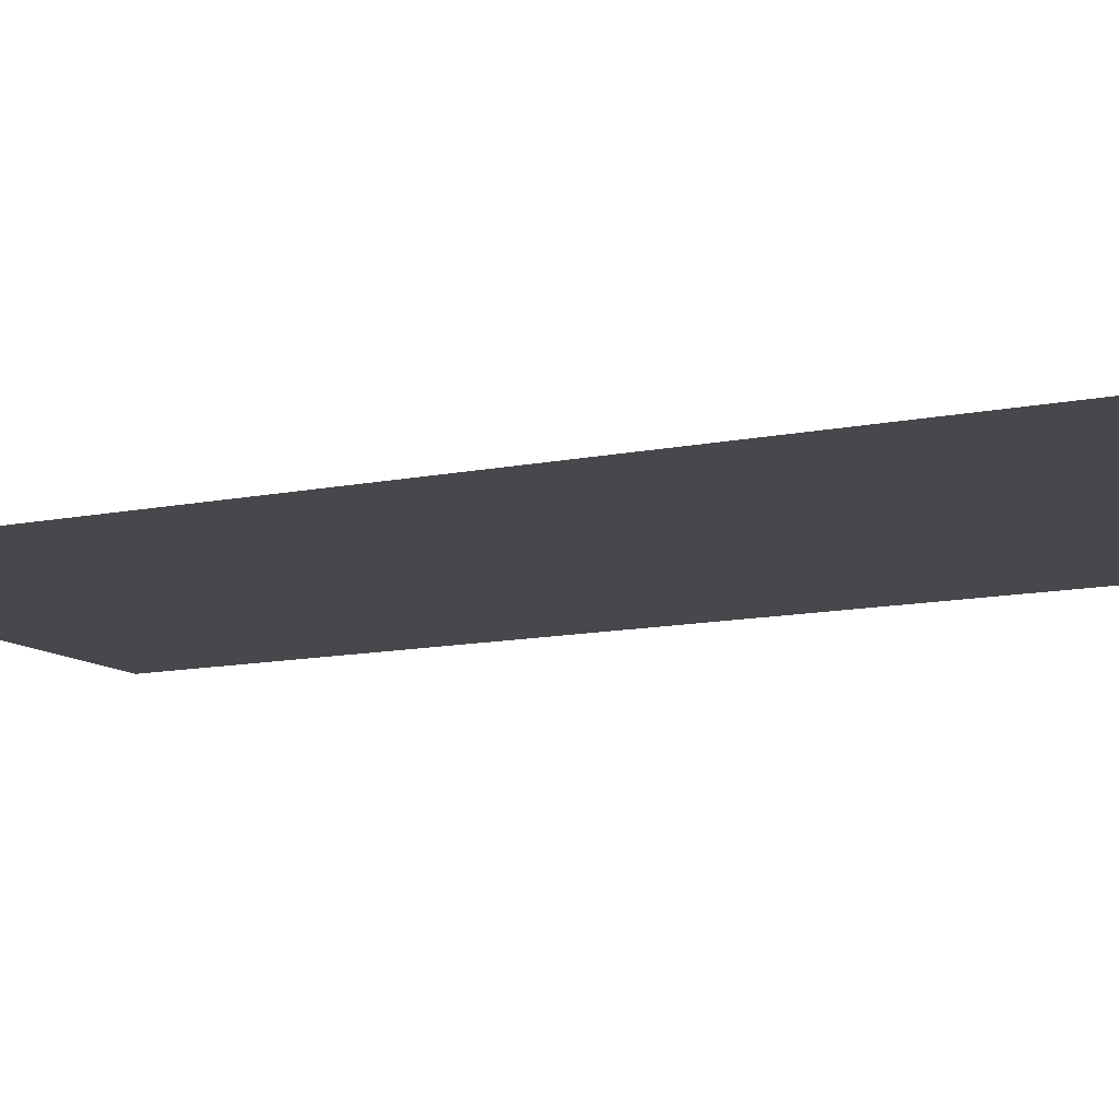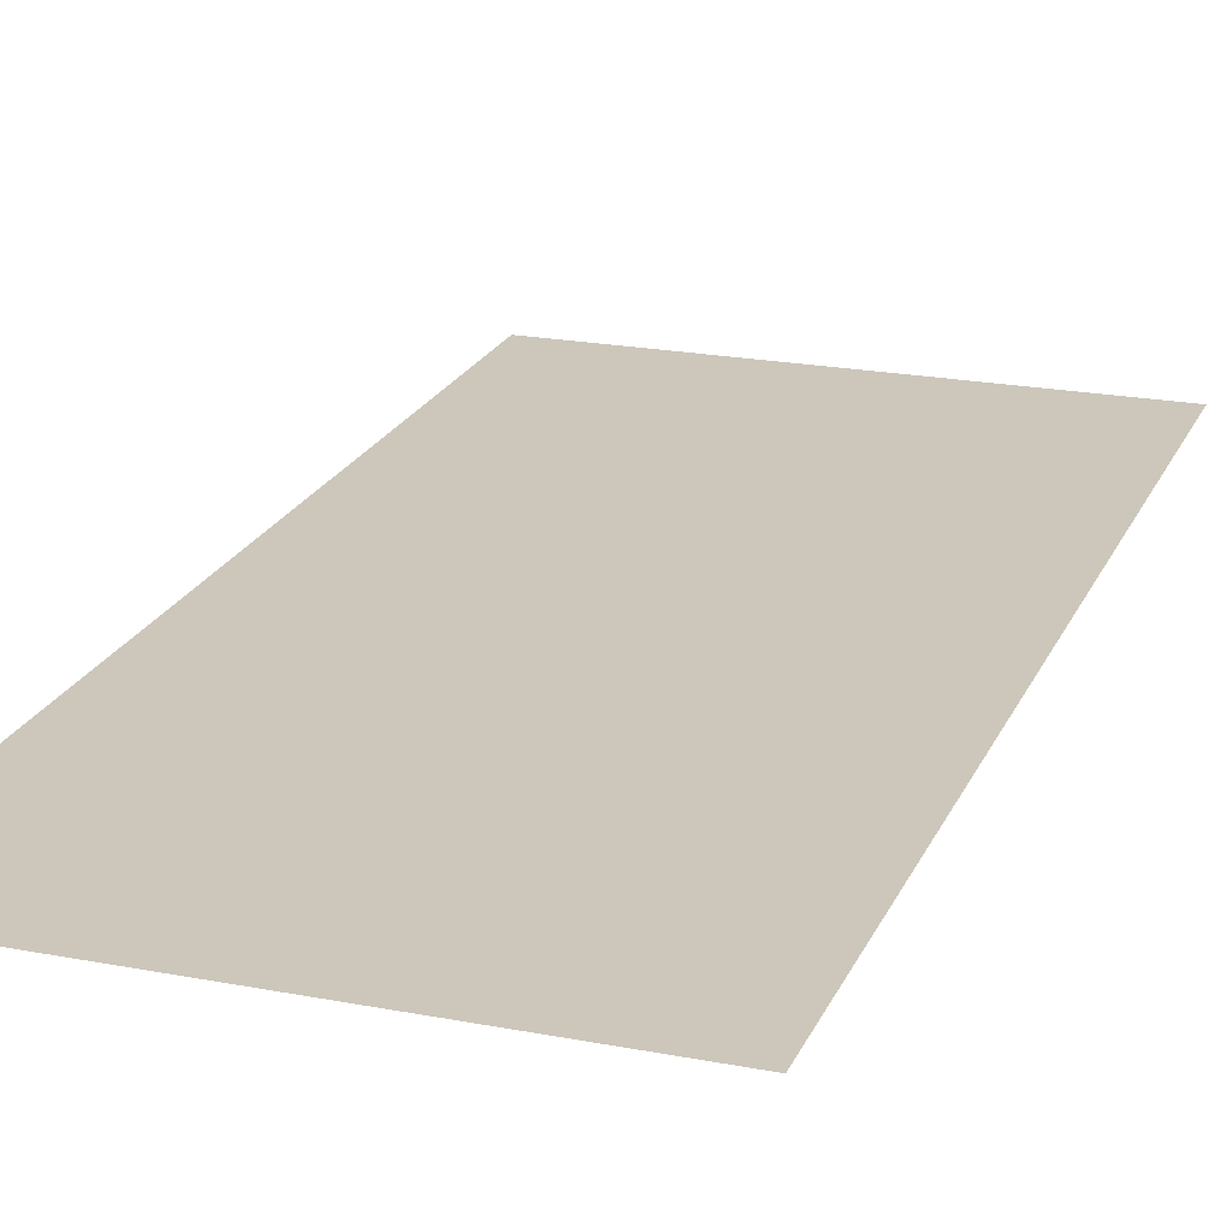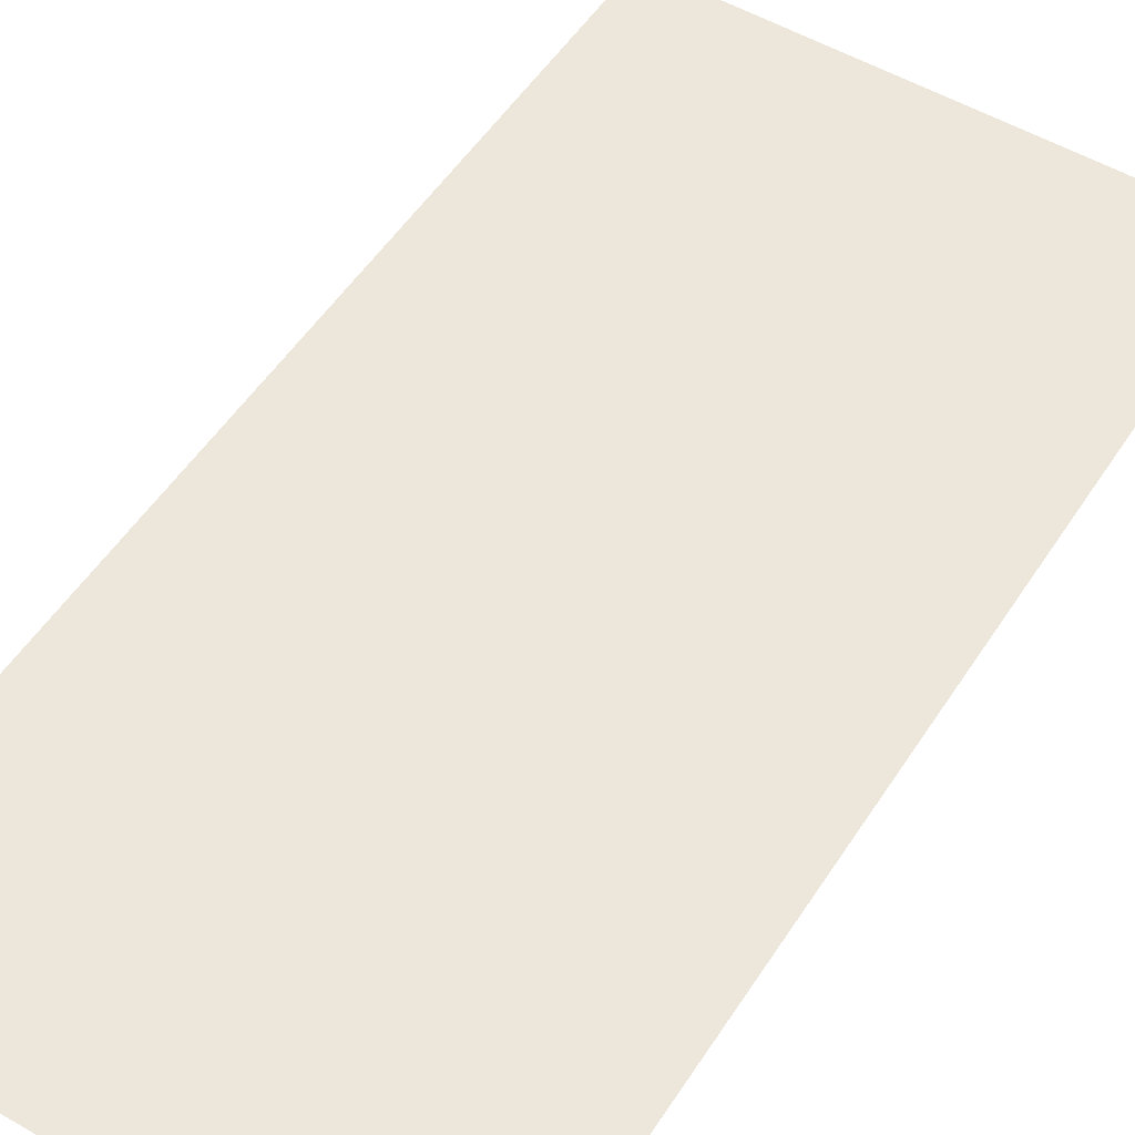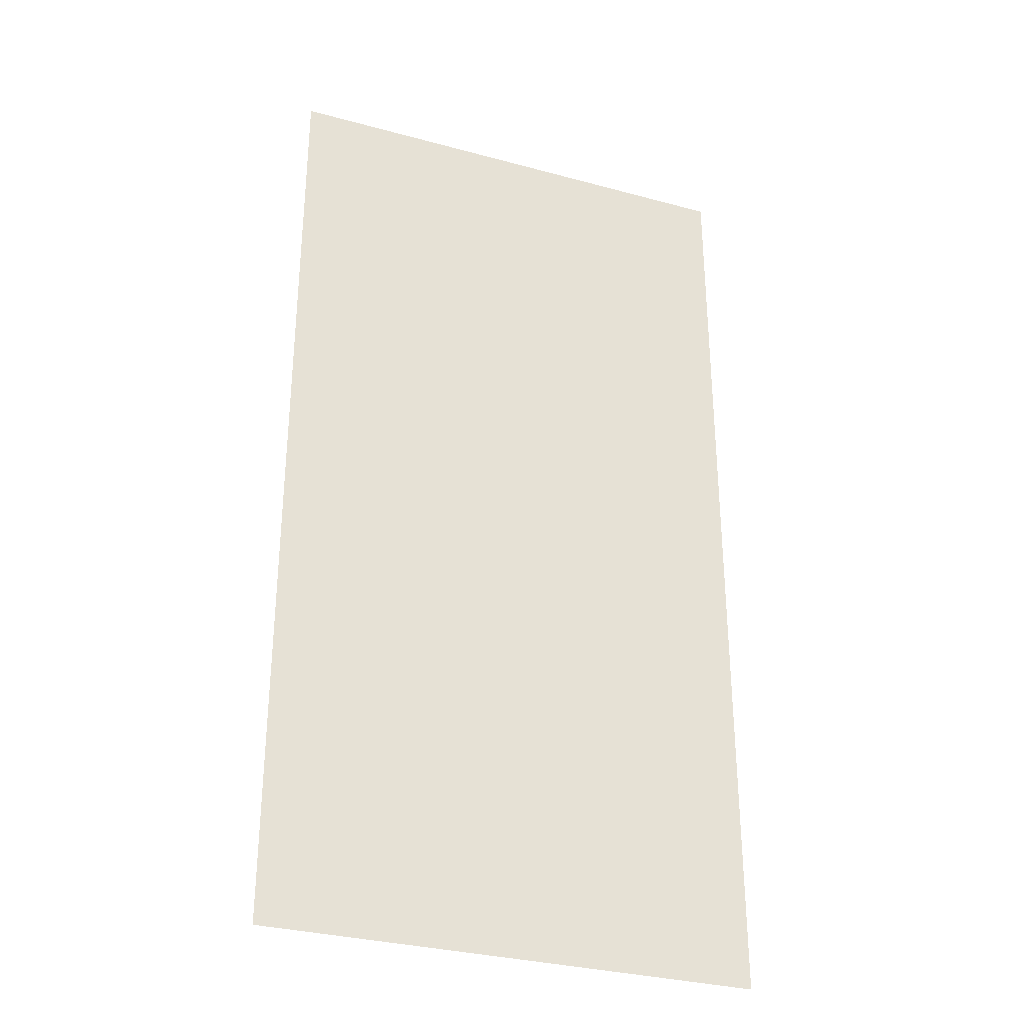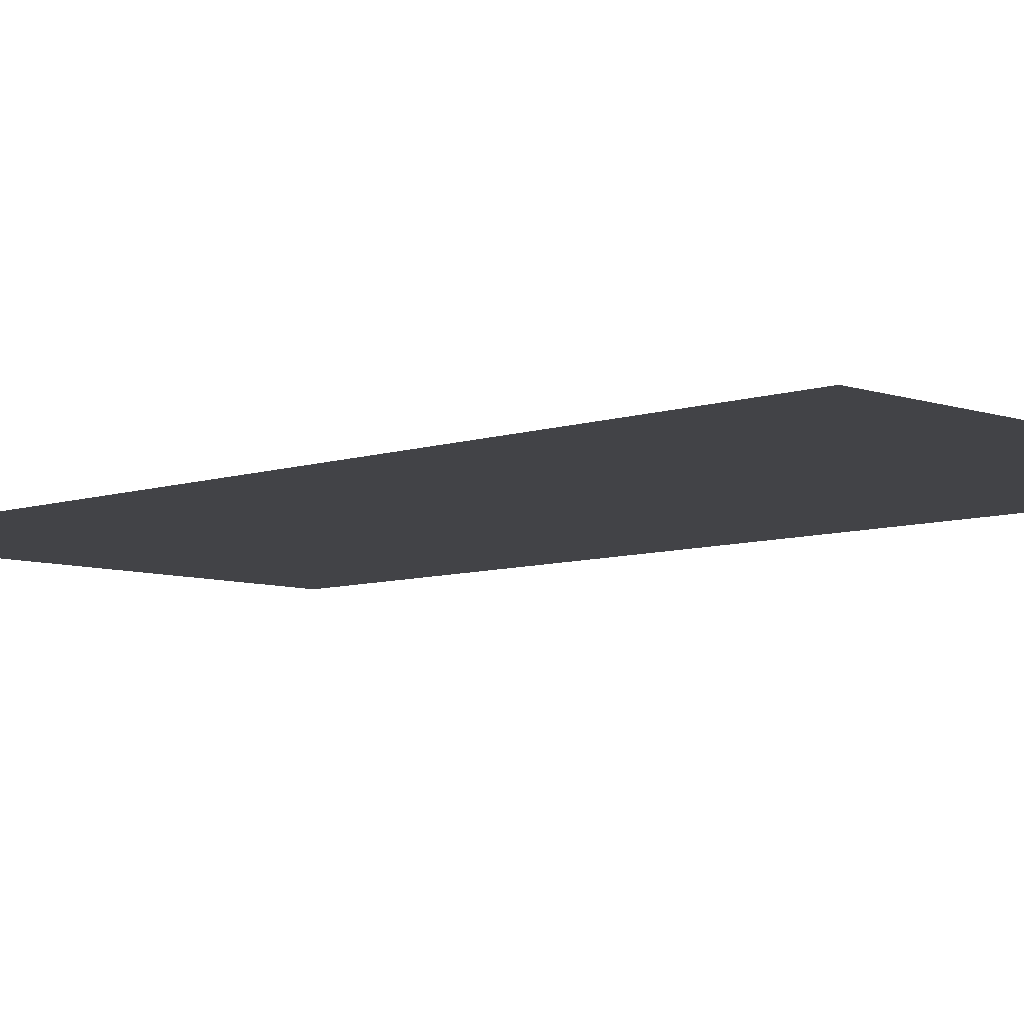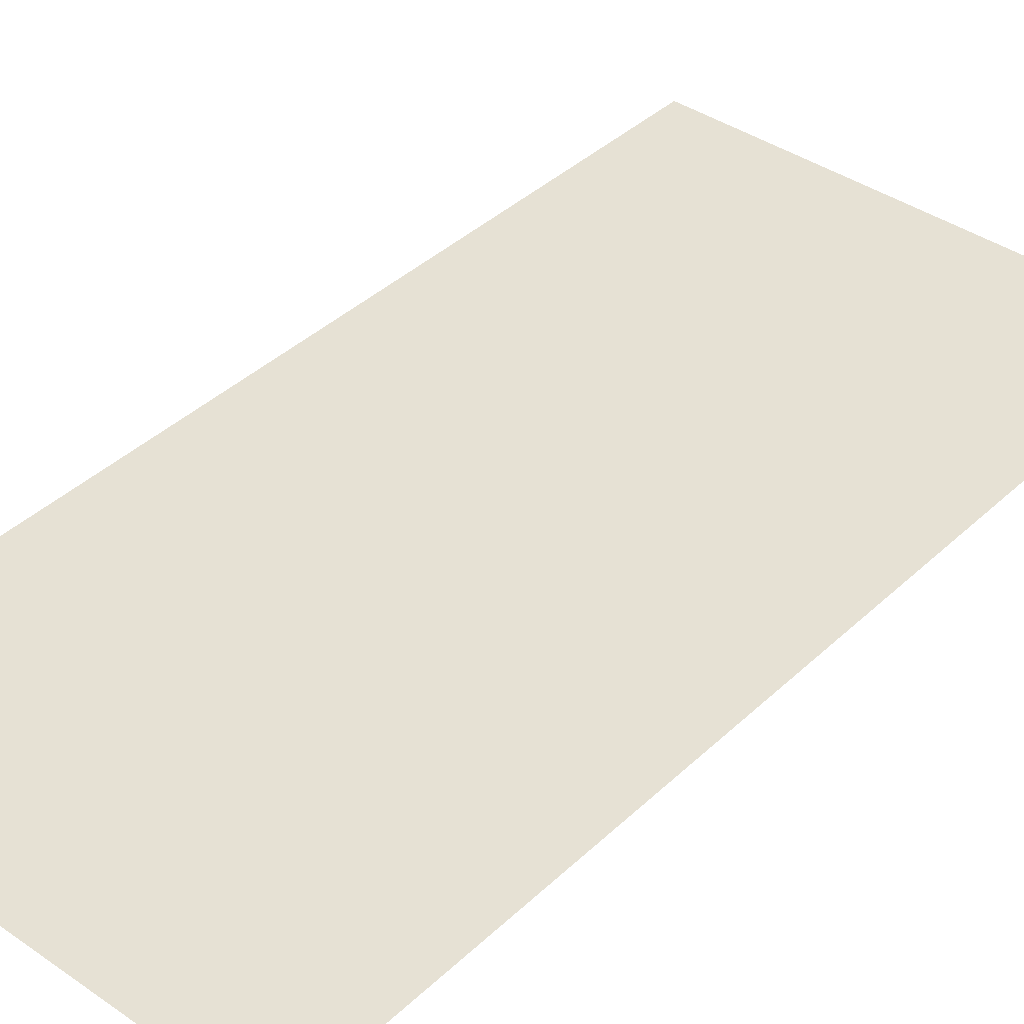
<metadata>
{"format":"obj","ext":"obj","renderer":"f3d","projection":"perspective","resolution":1024,"background":"white","views":[{"elev":-11.4,"azim":-62.8,"up":"+Y"},{"elev":21.6,"azim":19.1,"up":"+Y"},{"elev":52.4,"azim":-147.9,"up":"+Y"},{"elev":-32.0,"azim":159.3,"up":"+Z"},{"elev":-7.2,"azim":135.1,"up":"+Y"},{"elev":39.5,"azim":40.9,"up":"+Y"}]}
</metadata>
<code>
v -19.88 15.8 0
v -18.87 15.8 0
v -19.88 15.8 2
v -18.87 15.8 2
f 1 2 3
f 2 3 4

</code>
